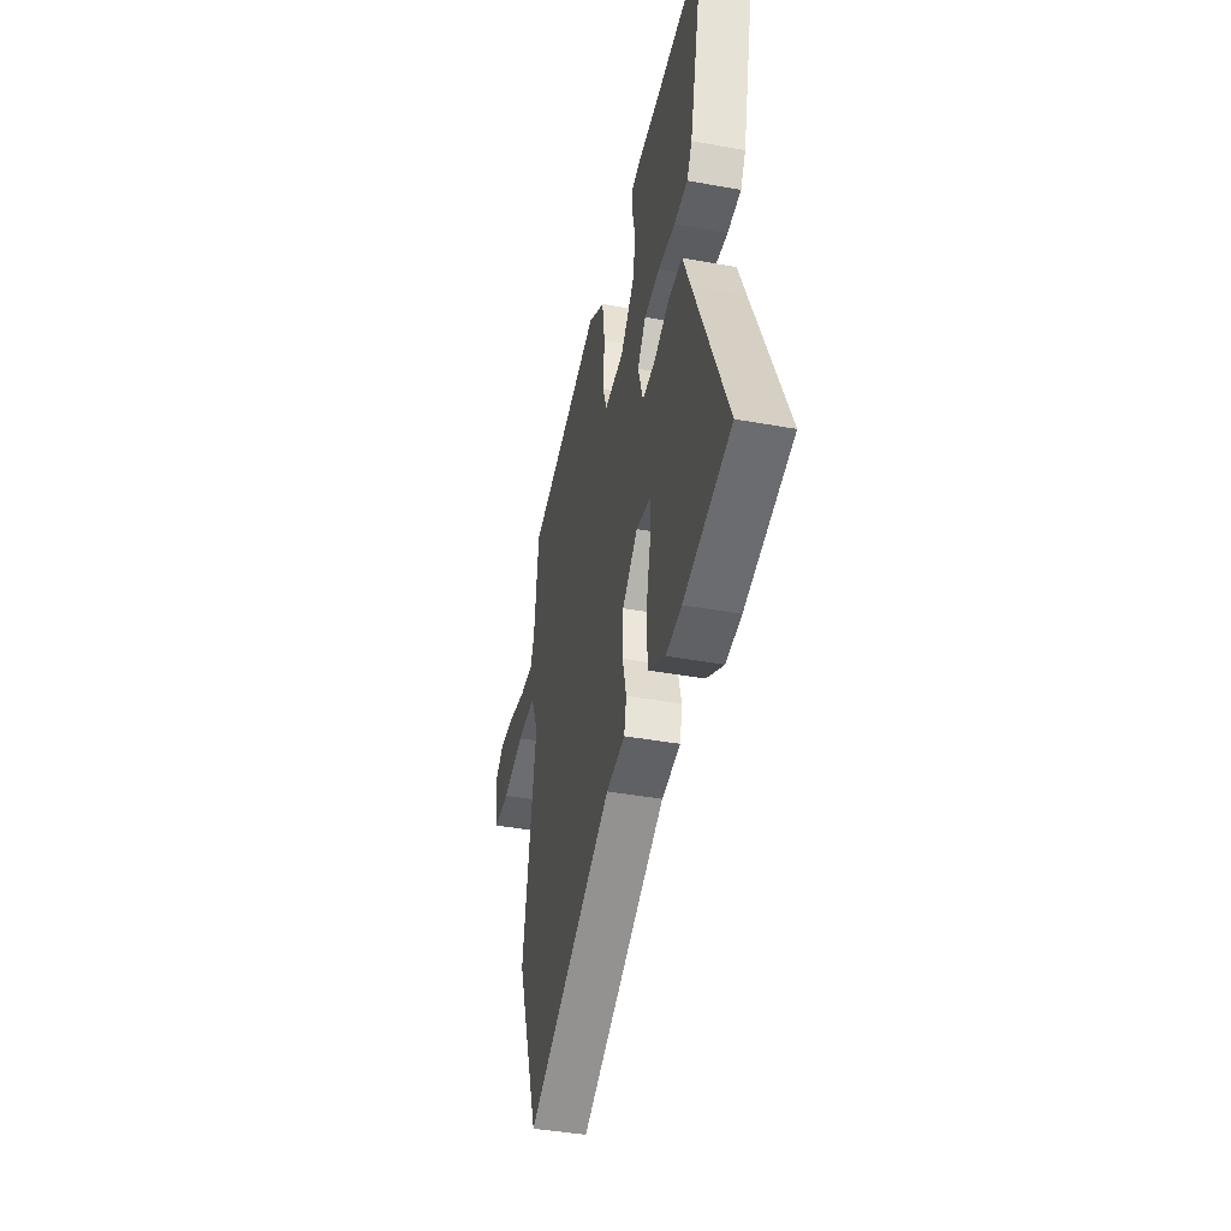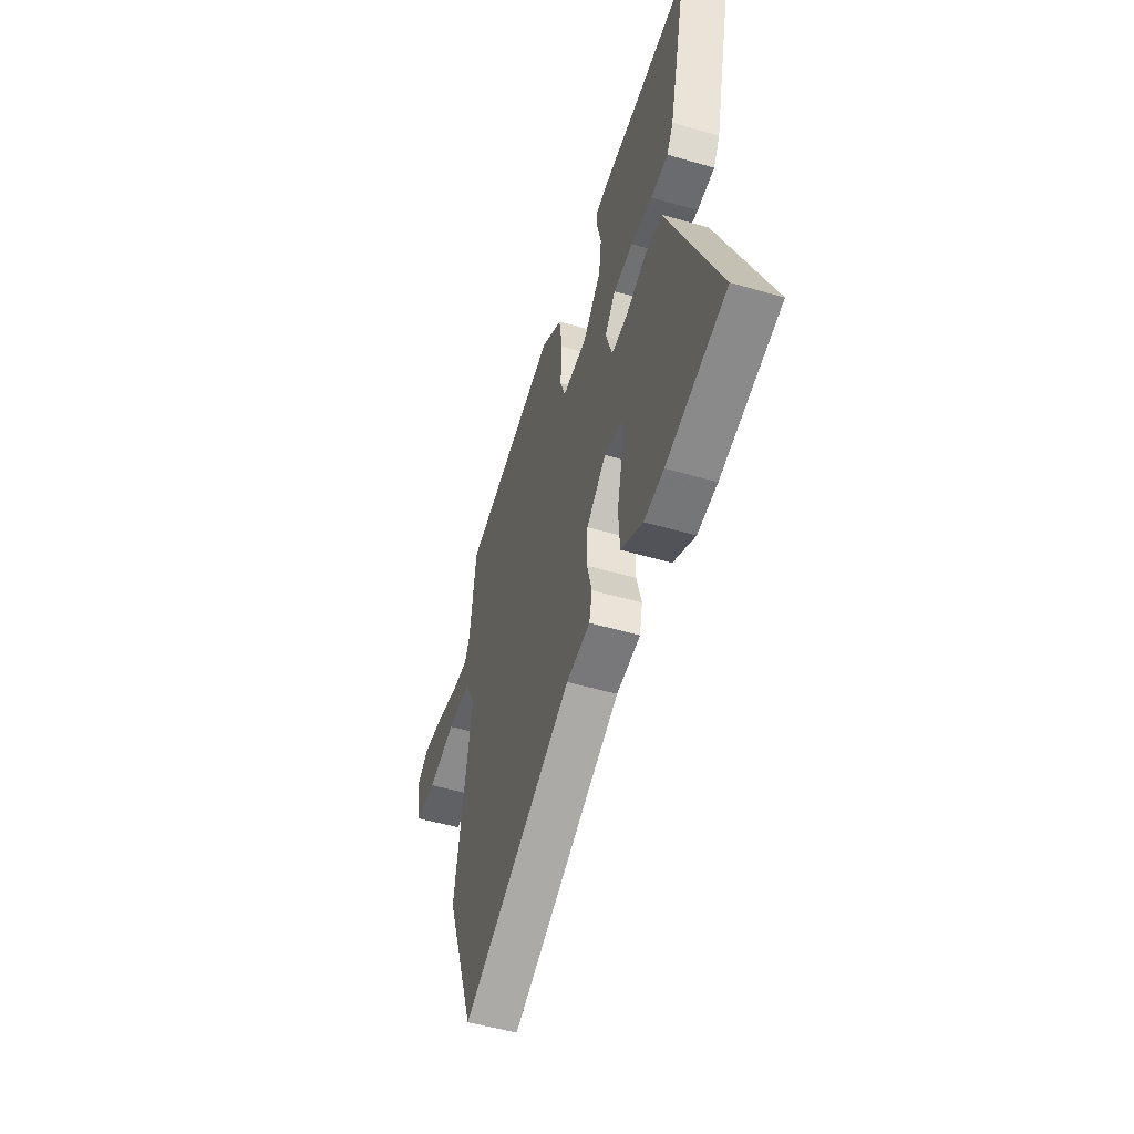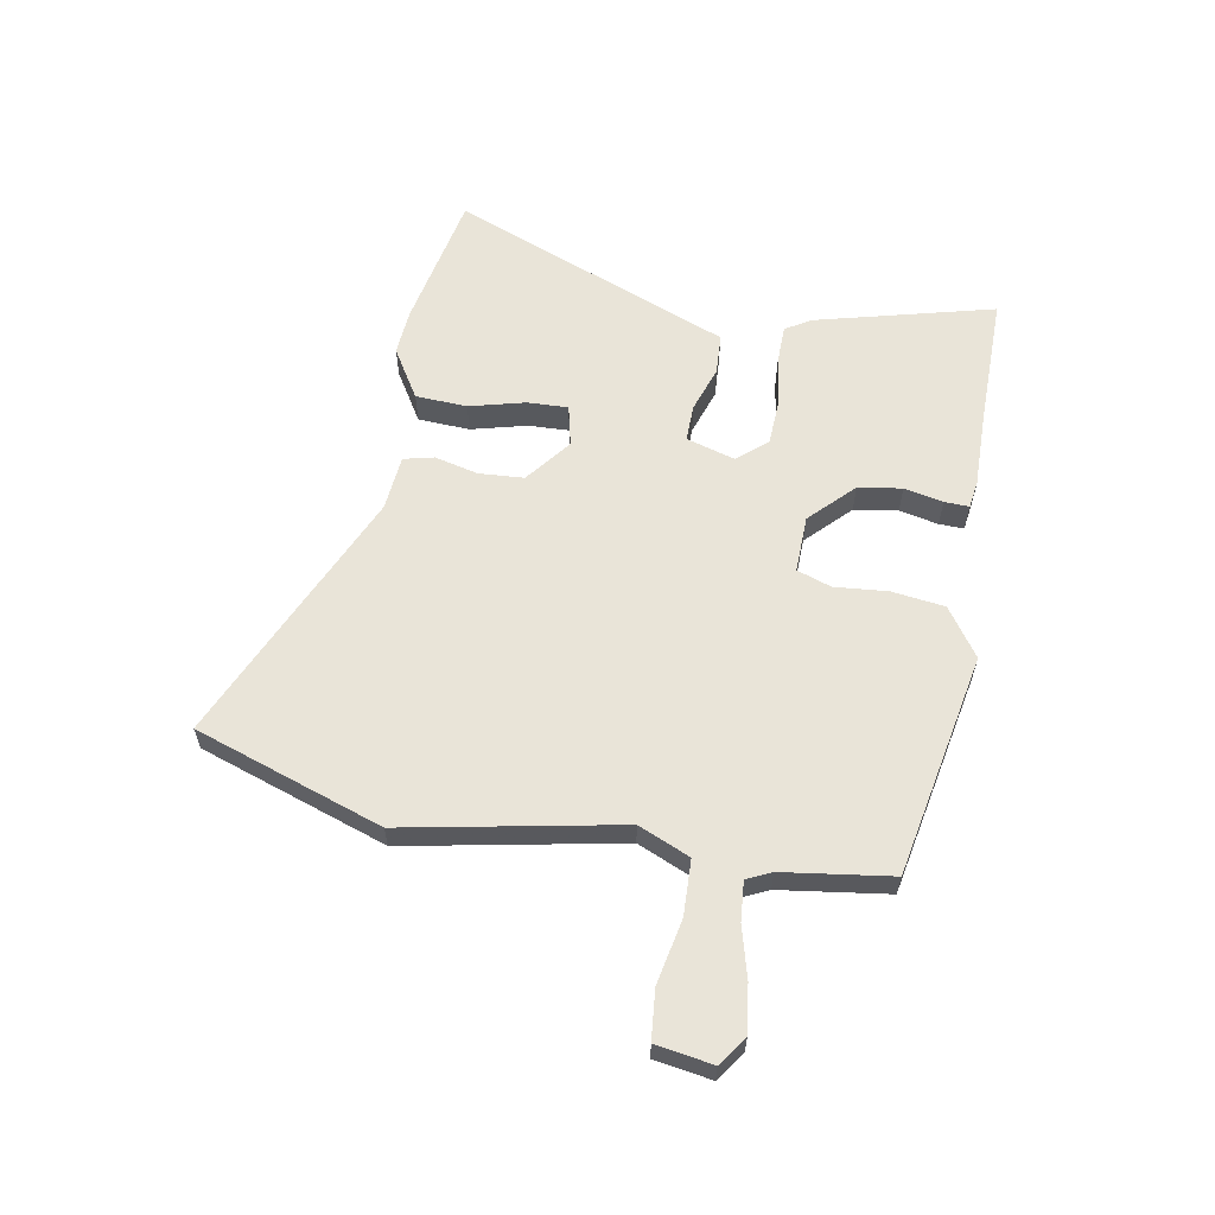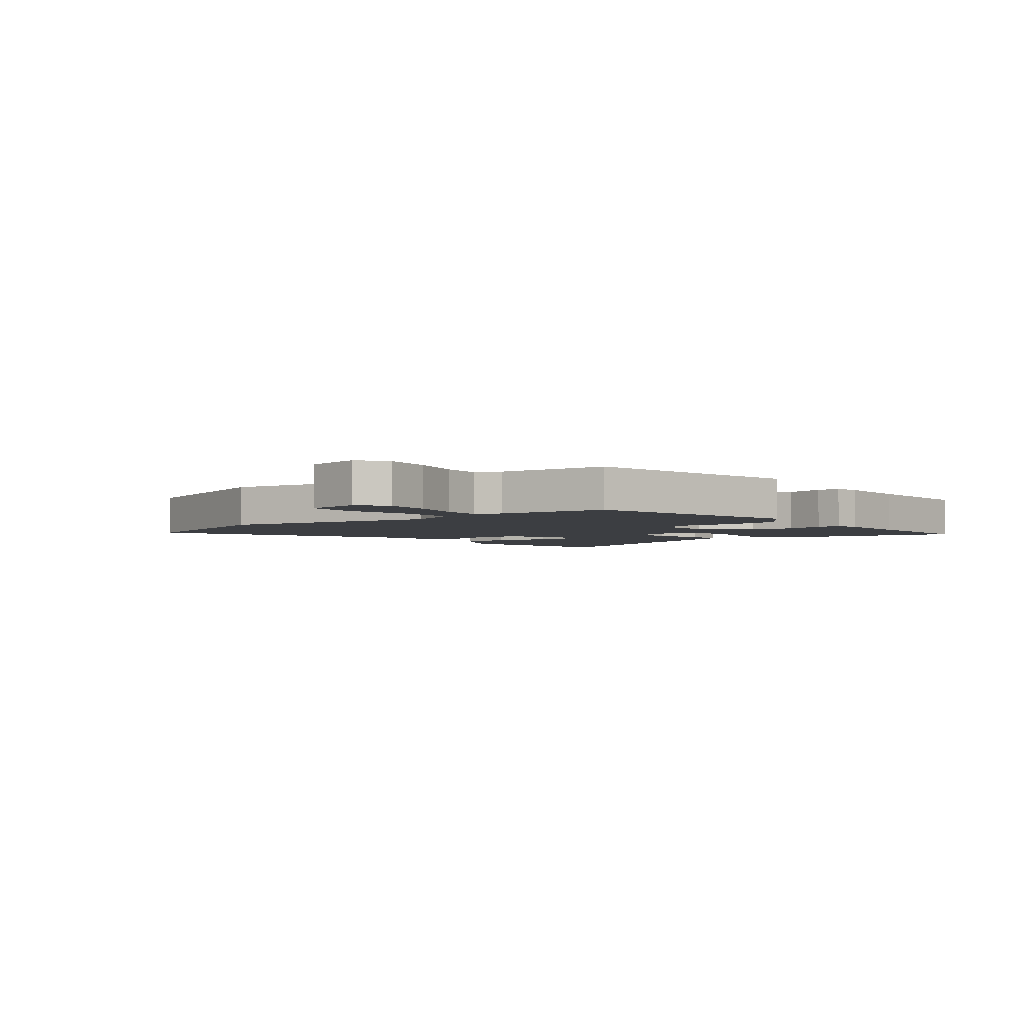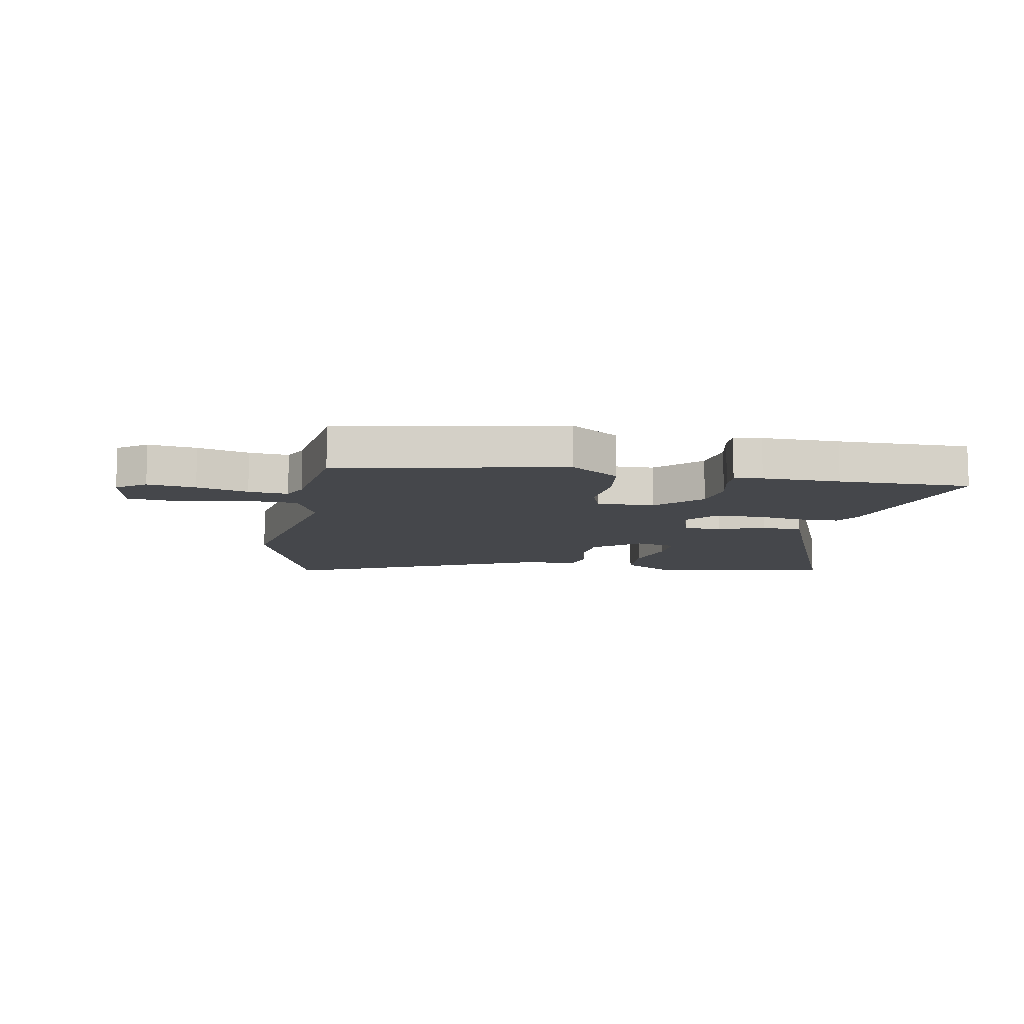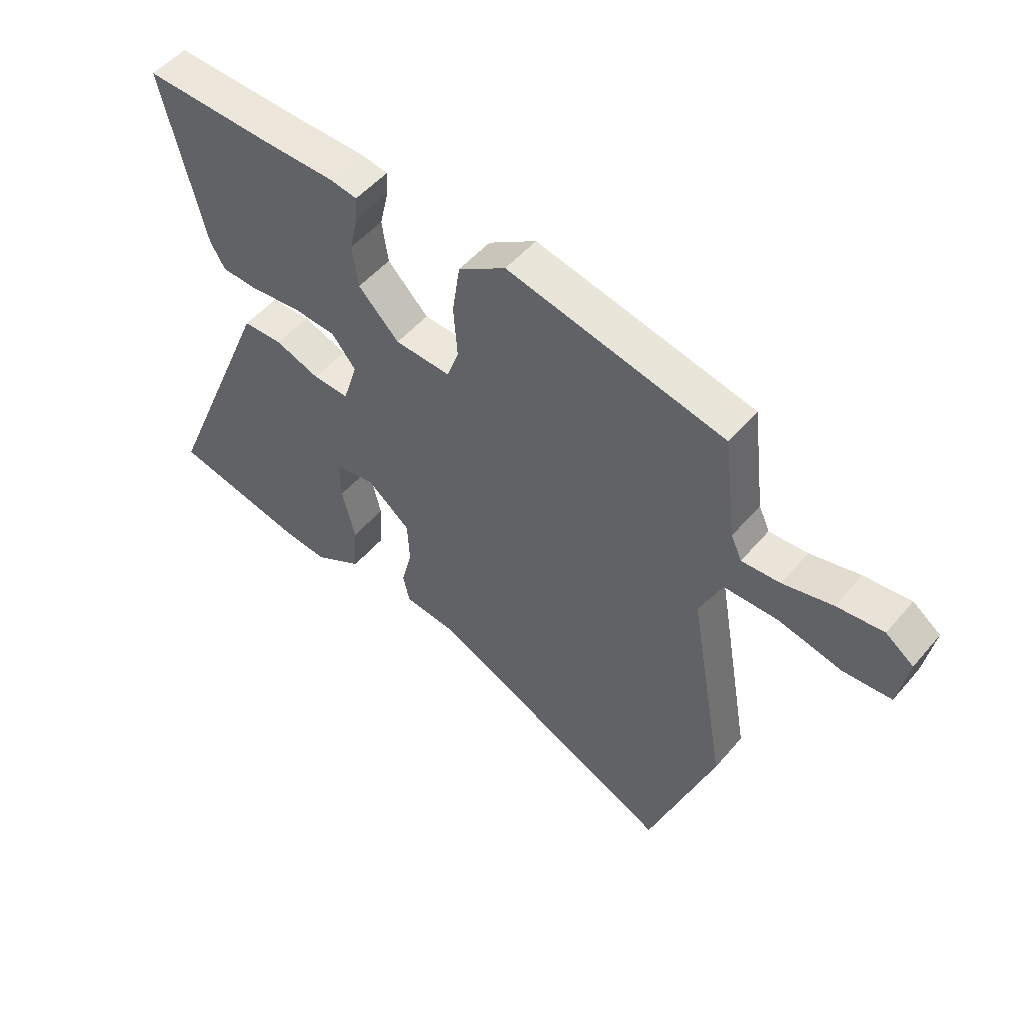
<metadata>
{"format":"obj","ext":"obj","renderer":"f3d","projection":"perspective","resolution":1024,"background":"white","views":[{"elev":-41.8,"azim":77.7,"up":"+Z"},{"elev":-51.8,"azim":72.6,"up":"+Z"},{"elev":60.2,"azim":-80.7,"up":"+Y"},{"elev":-3.4,"azim":-51.3,"up":"+Y"},{"elev":-10.4,"azim":-11.1,"up":"+Y"},{"elev":51.7,"azim":-140.9,"up":"+Z"}]}
</metadata>
<code>
v 0.665 0.07 -0.465
v 0.42 0.07 -0.517
v 0.339 0.07 -0.524
v 0.25 0.07 -0.471
v 0.244 0.07 -0.379
v 0.268 0.07 -0.28
v 0.27 0.07 -0.207
v 0.196 0.07 -0.191
v 0.116 0.07 -0.255
v 0.112 0.07 -0.336
v 0.132 0.07 -0.413
v 0.12 0.07 -0.467
v 0.022 0.07 -0.477
v -0.433 0.07 -0.687
v -0.552 0.07 -0.354
v -0.484 0.07 0.03
v -0.525 0.07 0.121
v -0.624 0.07 0.123
v -0.739 0.07 0.098
v -0.827 0.07 0.105
v -0.845 0.07 0.206
v -0.794 0.07 0.243
v -0.709 0.07 0.233
v -0.618 0.07 0.21
v -0.548 0.07 0.205
v -0.528 0.07 0.249
v -0.504 0.07 0.442
v -0.106 0.07 0.526
v -0.019 0.07 0.468
v -0.005 0.07 0.374
v -0.012 0.07 0.279
v 0.01 0.07 0.218
v 0.112 0.07 0.222
v 0.187 0.07 0.298
v 0.198 0.07 0.376
v 0.182 0.07 0.445
v 0.18 0.07 0.489
v 0.229 0.07 0.497
v 0.366 0.07 0.497
v 0.599 0.07 0.502
v 0.522 0.07 0.183
v 0.495 0.07 0.137
v 0.424 0.07 0.135
v 0.336 0.07 0.147
v 0.255 0.07 0.142
v 0.211 0.07 0.088
v 0.238 0.07 0.002
v 0.304 0.07 0.004
v 0.386 0.07 0.033
v 0.459 0.07 0.03
v 0.499 0.07 -0.067
v 0.665 0 -0.465
v 0.42 0 -0.517
v 0.339 0 -0.524
v 0.25 0 -0.471
v 0.244 0 -0.379
v 0.268 0 -0.28
v 0.27 0 -0.207
v 0.196 0 -0.191
v 0.116 0 -0.255
v 0.112 0 -0.336
v 0.132 0 -0.413
v 0.12 0 -0.467
v 0.022 0 -0.477
v -0.433 0 -0.687
v -0.552 0 -0.354
v -0.484 0 0.03
v -0.525 0 0.121
v -0.624 0 0.123
v -0.739 0 0.098
v -0.827 0 0.105
v -0.845 0 0.206
v -0.794 0 0.243
v -0.709 0 0.233
v -0.618 0 0.21
v -0.548 0 0.205
v -0.528 0 0.249
v -0.504 0 0.442
v -0.106 0 0.526
v -0.019 0 0.468
v -0.005 0 0.374
v -0.012 0 0.279
v 0.01 0 0.218
v 0.112 0 0.222
v 0.187 0 0.298
v 0.198 0 0.376
v 0.182 0 0.445
v 0.18 0 0.489
v 0.229 0 0.497
v 0.366 0 0.497
v 0.599 0 0.502
v 0.522 0 0.183
v 0.495 0 0.137
v 0.424 0 0.135
v 0.336 0 0.147
v 0.255 0 0.142
v 0.211 0 0.088
v 0.238 0 0.002
v 0.304 0 0.004
v 0.386 0 0.033
v 0.459 0 0.03
v 0.499 0 -0.067
f 48 49 50 51
f 1 2 3
f 51 1 3
f 48 51 3
f 47 48 3
f 46 47 3
f 42 43 44
f 41 42 44
f 40 41 44
f 39 40 44
f 39 44 45
f 38 39 45
f 37 38 45
f 36 37 45
f 35 36 45
f 34 35 45 46
f 29 30 31
f 28 29 31
f 27 28 31
f 26 27 31
f 25 26 31 32
f 22 23 24
f 21 22 24
f 20 21 24
f 19 20 24
f 18 19 24
f 17 18 24 25
f 16 17 25 32
f 16 32 33
f 15 16 33
f 14 15 33
f 13 14 33
f 10 11 12 13
f 3 4 5 6
f 3 6 7
f 46 3 7
f 13 33 34 46
f 9 10 13
f 9 13 46
f 8 9 46
f 7 8 46
f 102 101 100 99
f 54 53 52
f 54 52 102
f 54 102 99
f 54 99 98
f 54 98 97
f 95 94 93
f 95 93 92
f 95 92 91
f 95 91 90
f 96 95 90
f 96 90 89
f 96 89 88
f 96 88 87
f 96 87 86
f 97 96 86 85
f 82 81 80
f 82 80 79
f 82 79 78
f 82 78 77
f 83 82 77 76
f 75 74 73
f 75 73 72
f 75 72 71
f 75 71 70
f 75 70 69
f 76 75 69 68
f 83 76 68 67
f 84 83 67
f 84 67 66
f 84 66 65
f 84 65 64
f 64 63 62 61
f 57 56 55 54
f 58 57 54
f 58 54 97
f 97 85 84 64
f 64 61 60
f 97 64 60
f 97 60 59
f 97 59 58
f 1 52 53 2
f 2 53 54 3
f 3 54 55 4
f 4 55 56 5
f 5 56 57 6
f 6 57 58 7
f 7 58 59 8
f 8 59 60 9
f 9 60 61 10
f 10 61 62 11
f 11 62 63 12
f 12 63 64 13
f 13 64 65 14
f 14 65 66 15
f 15 66 67 16
f 16 67 68 17
f 17 68 69 18
f 18 69 70 19
f 19 70 71 20
f 20 71 72 21
f 21 72 73 22
f 22 73 74 23
f 23 74 75 24
f 24 75 76 25
f 25 76 77 26
f 26 77 78 27
f 27 78 79 28
f 28 79 80 29
f 29 80 81 30
f 30 81 82 31
f 31 82 83 32
f 32 83 84 33
f 33 84 85 34
f 34 85 86 35
f 35 86 87 36
f 36 87 88 37
f 37 88 89 38
f 38 89 90 39
f 39 90 91 40
f 40 91 92 41
f 41 92 93 42
f 42 93 94 43
f 43 94 95 44
f 44 95 96 45
f 45 96 97 46
f 46 97 98 47
f 47 98 99 48
f 48 99 100 49
f 49 100 101 50
f 50 101 102 51
f 51 102 52 1

</code>
